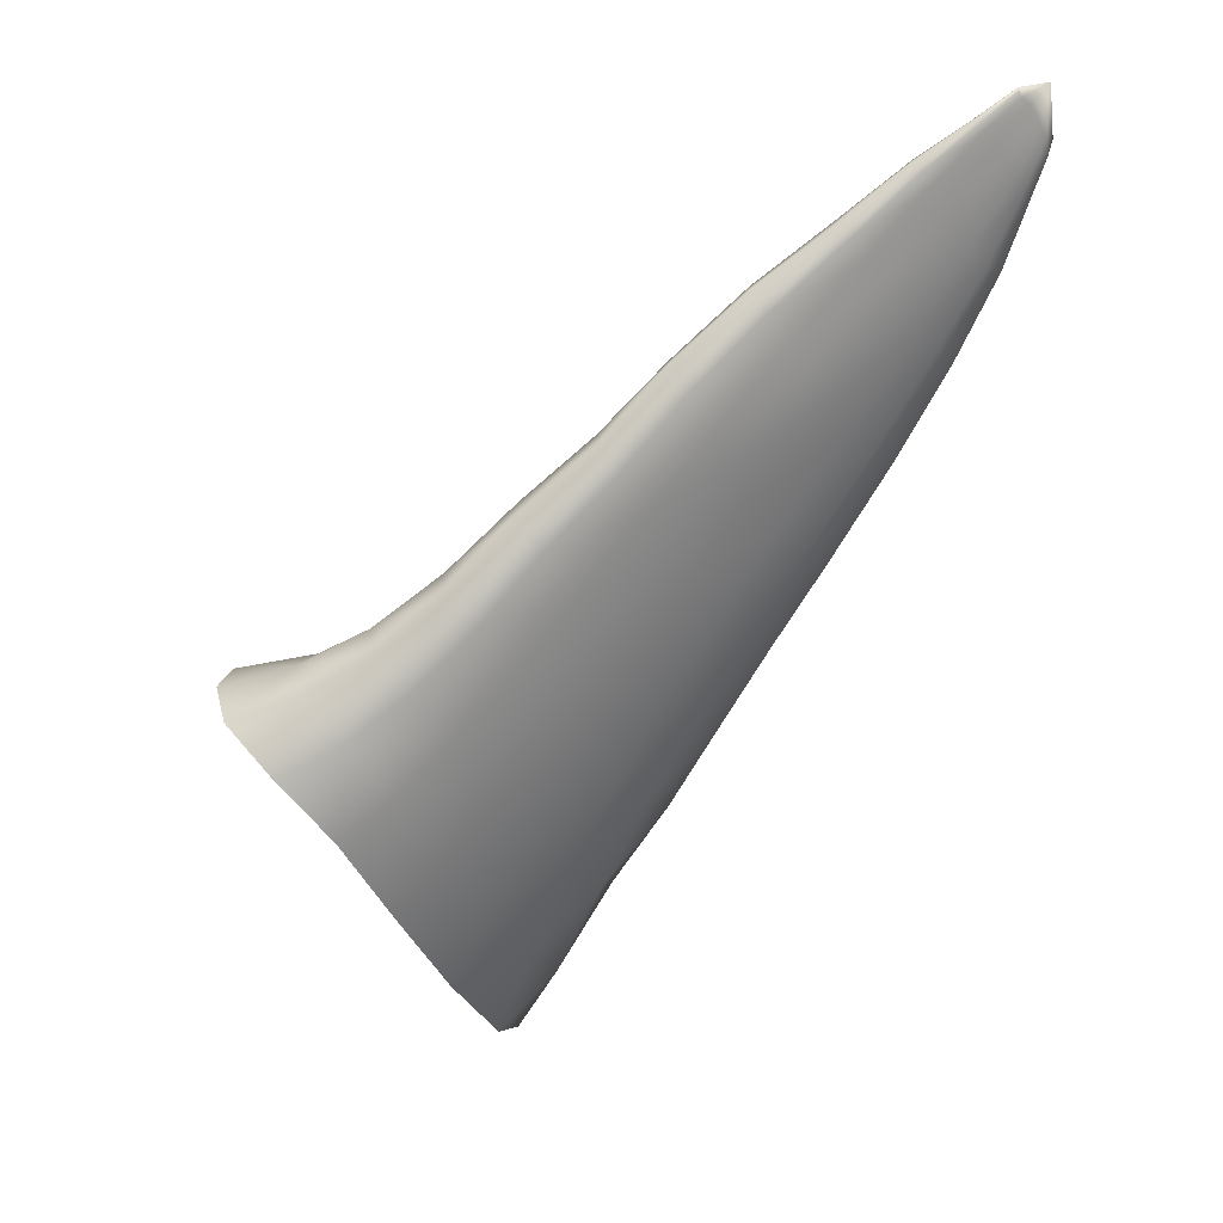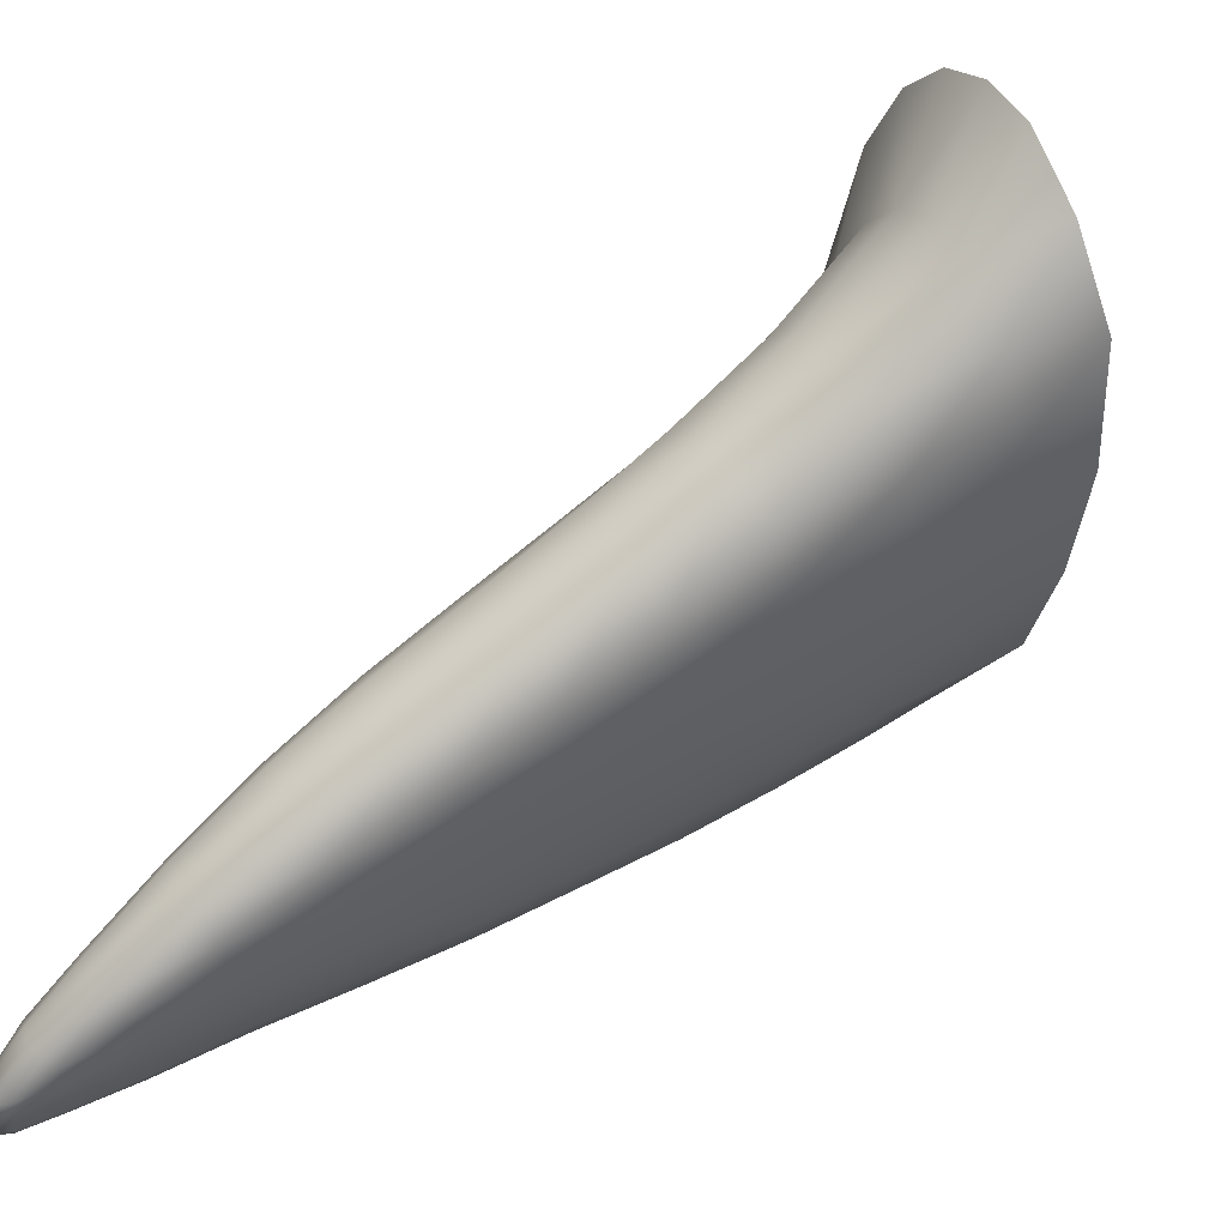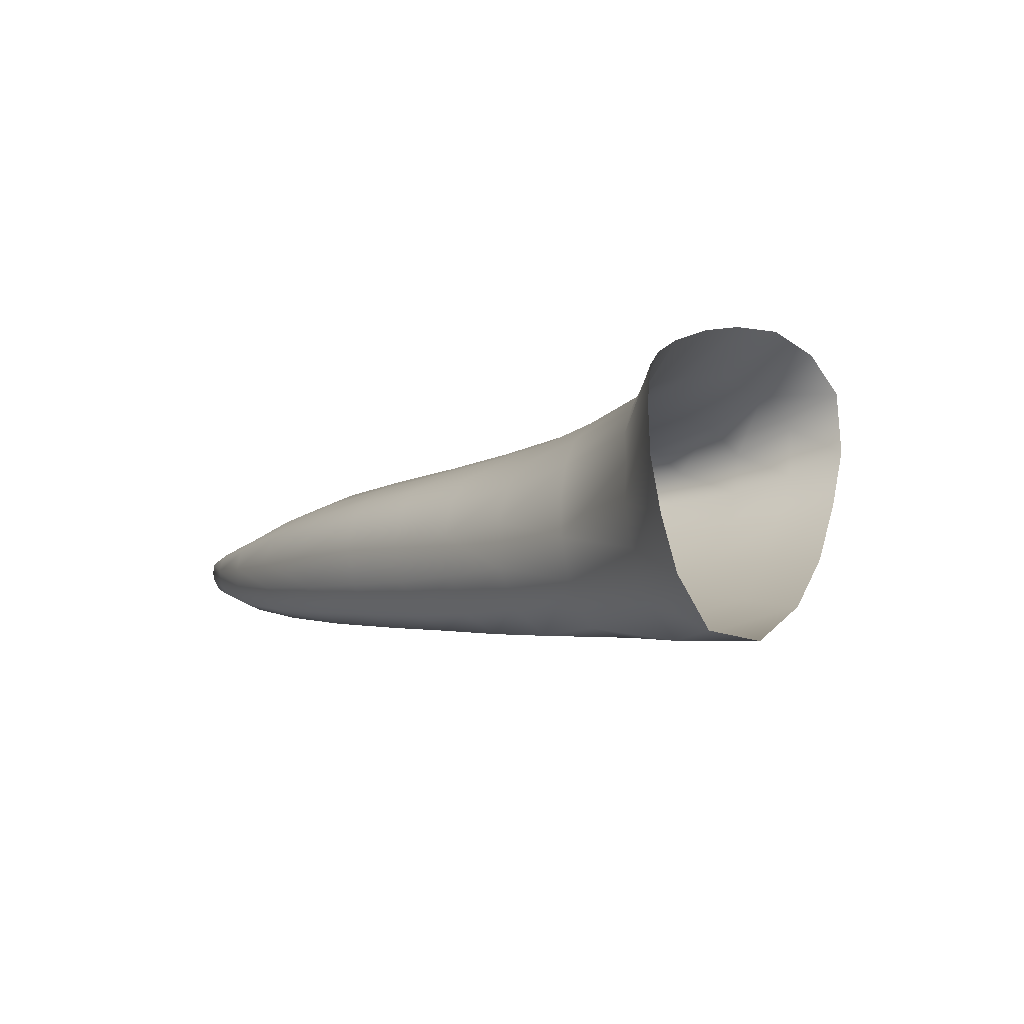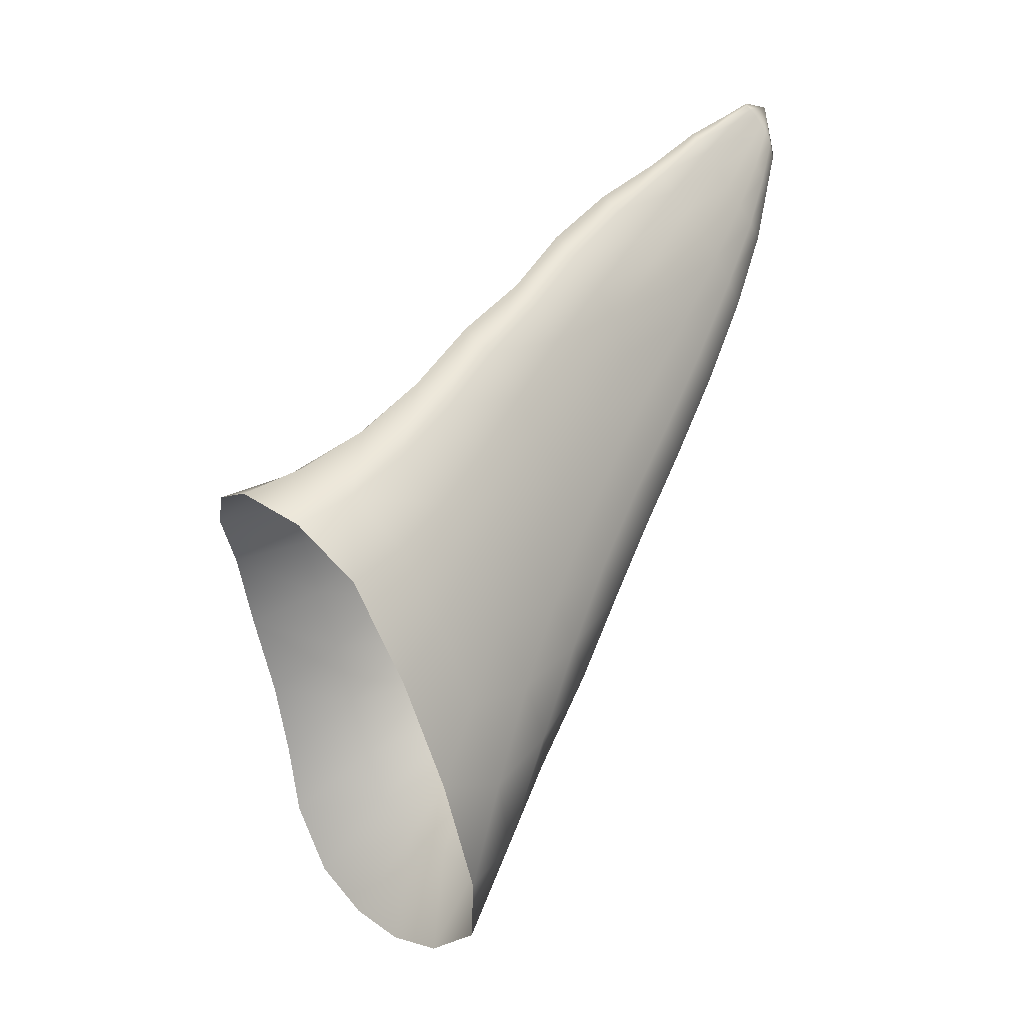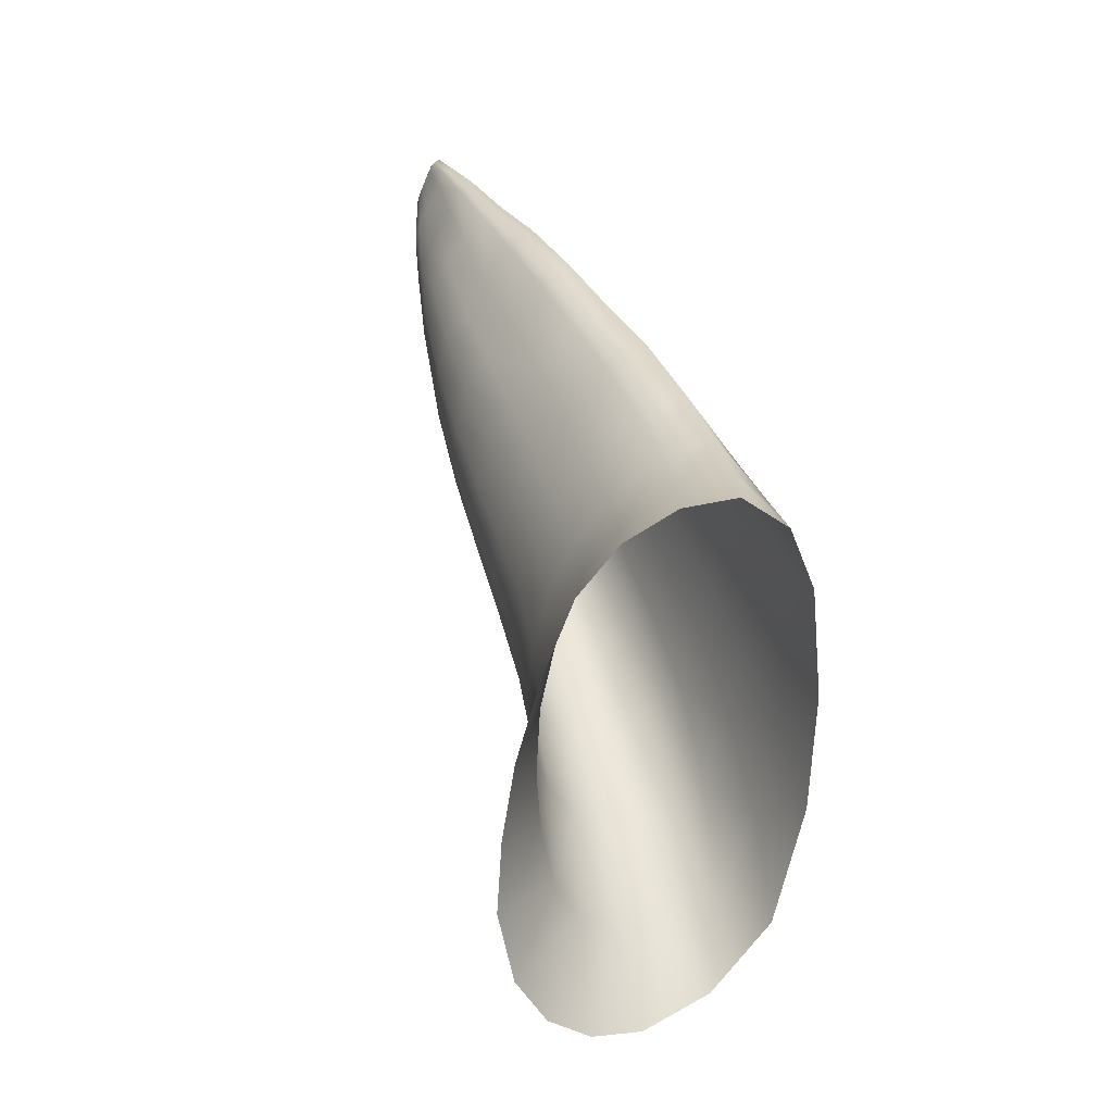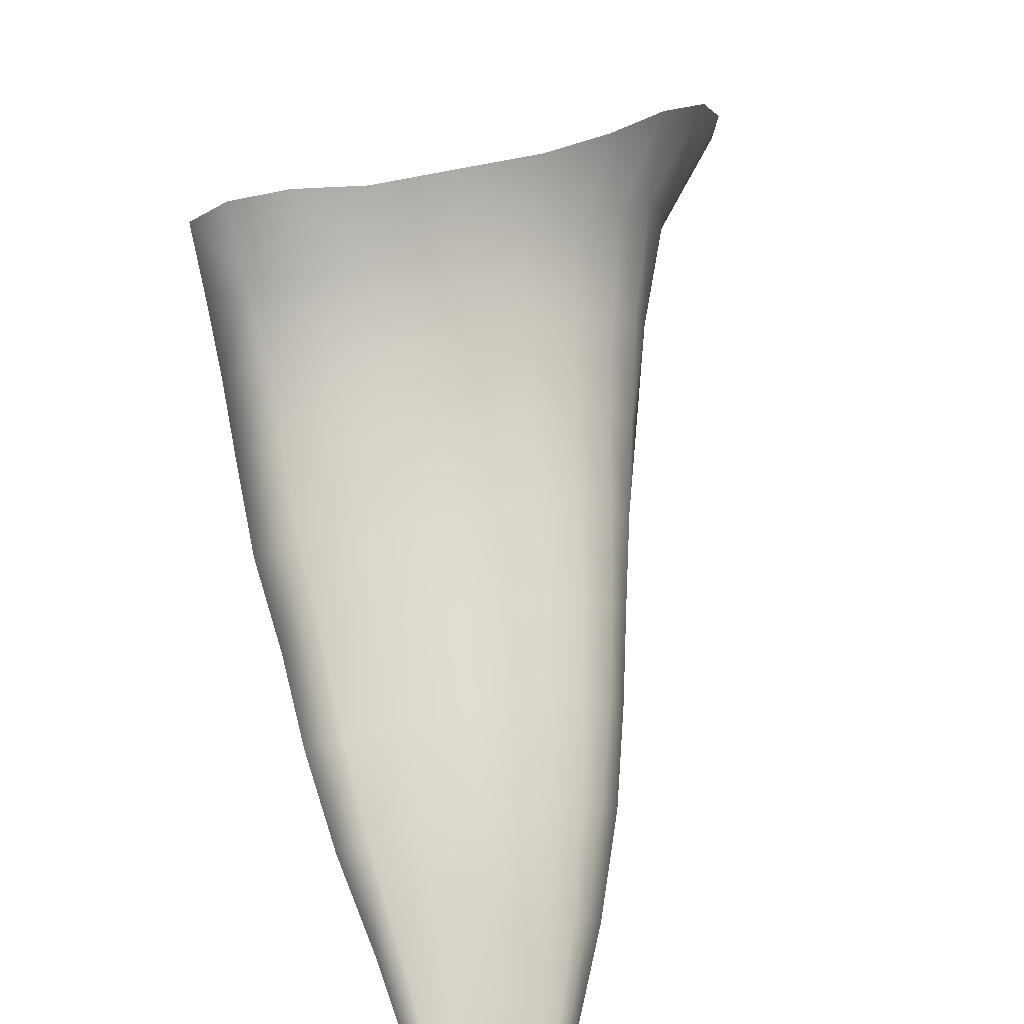
<metadata>
{"format":"obj","ext":"obj","renderer":"f3d","projection":"perspective","resolution":1024,"background":"white","views":[{"elev":44.7,"azim":-62.7,"up":"+Z"},{"elev":-54.9,"azim":159.1,"up":"+Y"},{"elev":-79.8,"azim":166.3,"up":"+Z"},{"elev":7.7,"azim":-79.7,"up":"+Z"},{"elev":0.8,"azim":-147.3,"up":"+Z"},{"elev":42.9,"azim":38.5,"up":"+Y"}]}
</metadata>
<code>
o aletas_der_shark.005
v 1.218 -0.9378 -0.4097
v 0.7593 -0.7422 -1.237
v 0.8748 -0.4474 -1.089
v 1.086 -1.235 -0.5186
v 0.9066 0.07987 0.01992
v 1.243 -0.3158 0.4818
v 1.29 -0.4736 0.1071
v 0.9461 -0.04687 -0.4477
v 0.9272 -0.1237 1.306
v 0.365 0.3277 1.447
v 0.6893 -0.08686 1.685
v 0.6082 0.2752 0.9932
v 0.401 -0.09766 1.997
v 0.04657 0.3286 1.799
v -0.355 0.2333 2.091
v -0.3306 -0.3623 2.445
v -0.01028 -0.1652 2.321
v -0.6772 0.003902 2.195
v -0.2705 -0.9693 1.874
v -0.756 -0.3745 1.991
v -0.6777 -0.7322 1.583
v -0.3723 -0.6692 2.249
v -0.01214 -1.389 0.8829
v -0.3803 -1.225 0.3129
v 0.207 -1.55 0.3535
v -0.1157 -1.385 -0.3738
v 0.4815 -1.645 -0.1214
v 0.2378 -1.398 -0.9762
v 0.584 -1.072 -1.257
v 0.8272 -1.567 -0.4607
v 0.8484 0.6184 -0.4177
v 0.9301 0.5568 -0.9485
v 0.1044 0.8196 1.326
v 0.4113 0.7742 0.7605
v -0.2693 0.8326 1.699
v -0.9615 0.4176 2.013
v -0.6483 0.6933 1.938
v -1.073 -0.461 1.376
v -1.1 -0.04374 1.805
v -0.7111 -1.065 -0.2556
v -0.3444 -1.218 -1.142
v 0.122 -1.112 -1.705
v 0.4769 -0.7167 -1.963
v 0.6911 -0.3359 -1.96
v 0.8473 0.02106 -1.797
v 1.419 -1.658 0.1168
v 1.595 -1.4 0.1835
v 1.6 -0.6769 0.9474
v 1.671 -0.8447 0.6262
v 1.294 -0.4724 1.663
v 1.065 -0.4446 2.001
v 0.8082 -0.4626 2.292
v 0.08695 -0.6882 2.779
v 0.402 -0.5165 2.643
v 0.1628 -1.191 2.235
v 0.06149 -0.9395 2.59
v 0.3857 -1.563 1.43
v 0.583 -1.722 0.9883
v 0.8188 -1.843 0.5868
v 1.114 -1.876 0.2595
v 1.758 -1.948 0.7117
v 1.95 -1.676 0.7365
v 2.001 -0.9781 1.411
v 2.075 -1.153 1.128
v 1.692 -0.7823 2.055
v 1.475 -0.7567 2.368
v 1.236 -0.7818 2.65
v 0.5983 -0.9786 3.189
v 0.88 -0.8295 3.025
v 0.6261 -1.411 2.642
v 0.5546 -1.195 2.999
v 0.8169 -1.74 1.946
v 0.9957 -1.901 1.559
v 1.208 -2.031 1.196
v 1.467 -2.101 0.8855
v 2.526 -2.412 1.859
v 2.329 -1.94 1.293
v 2.722 -2.191 1.862
v 2.119 -2.186 1.273
v 2.405 -1.258 1.883
v 2.807 -1.548 2.385
v 2.869 -1.696 2.175
v 2.47 -1.427 1.639
v 2.537 -1.382 2.91
v 1.898 -1.065 2.769
v 2.341 -1.373 3.193
v 2.106 -1.083 2.47
v 1.664 -1.101 3.038
v 2.13 -1.419 3.433
v 1.657 -1.547 3.911
v 1.368 -1.163 3.374
v 1.131 -1.301 3.524
v 1.866 -1.446 3.753
v 1.647 -1.904 3.48
v 1.078 -1.471 3.366
v 1.119 -1.641 3.065
v 1.606 -1.72 3.767
v 1.77 -2.156 2.939
v 1.274 -1.938 2.449
v 1.918 -2.311 2.607
v 1.436 -2.099 2.089
v 2.096 -2.452 2.285
v 1.632 -2.231 1.742
v 2.309 -2.522 2.01
v 1.866 -2.306 1.449
v 2.984 -2.657 2.507
v 3.139 -2.45 2.483
v 3.203 -1.878 2.916
v 3.254 -1.986 2.759
v 2.971 -1.707 3.382
v 2.79 -1.702 3.632
v 2.612 -1.739 3.847
v 2.218 -1.868 4.255
v 2.393 -1.774 4.123
v 2.218 -2.158 3.888
v 2.182 -2.008 4.128
v 2.324 -2.425 3.445
v 2.451 -2.557 3.174
v 2.6 -2.684 2.894
v 2.786 -2.756 2.654
v -0.9382 -0.807 0.5935
v -0.5696 -1.005 0.9772
v -0.1721 -1.194 1.413
v 0.2418 -1.384 1.863
v 0.6898 -1.57 2.322
v 1.699 -2.035 3.229
v 1.181 -1.793 2.771
v 2.255 -2.294 3.686
v 3.111 -1.783 3.12
v 2.695 -1.451 2.623
v 2.28 -1.148 2.162
v 1.872 -0.8537 1.725
v 1.474 -0.5505 1.301
v 1.121 -0.1969 0.8931
v 0.8056 0.184 0.5006
v 0.6881 0.6877 0.147
v 0.9256 0.3381 -1.469
v 0.917 -0.1896 -0.8446
v 1.28 -0.6777 -0.1997
v 1.678 -1.08 0.3573
v 2.064 -1.397 0.8918
v 2.448 -1.671 1.431
v 2.846 -1.933 1.982
v 3.247 -2.21 2.575
v 3.611 -2.494 3.229
v 3.538 -2.702 3.154
v 3.581 -2.233 3.48
v 3.607 -2.3 3.382
v 3.371 -2.076 3.843
v 3.22 -2.071 4.058
v 3.066 -2.103 4.244
v 2.778 -2.218 4.531
v 2.905 -2.138 4.44
v 2.802 -2.527 4.126
v 2.772 -2.412 4.296
v 2.861 -2.658 3.93
v 2.959 -2.781 3.718
v 3.088 -2.892 3.505
v 3.408 -2.888 3.175
v 3.232 -2.962 3.303
v 2.75 -2.31 4.449
v 3.511 -2.145 3.626
v 3.89 -2.748 3.83
v 3.837 -2.905 3.783
v 3.866 -2.538 4.004
v 3.899 -2.605 3.946
v 3.686 -2.452 4.269
v 3.576 -2.445 4.434
v 3.482 -2.452 4.585
v 3.286 -2.526 4.818
v 3.378 -2.471 4.74
v 3.293 -2.752 4.521
v 3.266 -2.662 4.663
v 3.324 -2.853 4.358
v 3.387 -2.954 4.185
v 3.479 -3.049 4.025
v 3.743 -3.055 3.813
v 3.609 -3.106 3.889
v 3.261 -2.593 4.766
v 3.79 -2.48 4.109
v 4.089 -2.929 4.315
v 4.046 -3.049 4.309
v 4.06 -2.769 4.427
v 4.094 -2.811 4.366
v 3.937 -2.744 4.627
v 3.859 -2.746 4.741
v 3.797 -2.749 4.846
v 3.678 -2.79 4.998
v 3.73 -2.753 4.946
v 3.69 -2.926 4.822
v 3.675 -2.864 4.929
v 3.705 -2.997 4.7
v 3.723 -3.071 4.561
v 3.773 -3.133 4.437
v 3.849 -3.163 4.322
v 3.963 -3.134 4.304
v 3.67 -2.825 4.977
v 4.01 -2.758 4.515
v 4.186 -3.064 4.747
v 4.154 -3.133 4.739
v 4.173 -2.945 4.751
v 4.19 -2.963 4.692
v 4.11 -2.948 4.9
v 4.067 -2.941 4.961
v 4.033 -2.936 5.022
v 3.989 -2.939 5.087
v 3.946 -2.957 5.12
v 3.959 -3.044 5.006
v 3.929 -2.996 5.063
v 3.971 -3.093 4.928
v 3.978 -3.134 4.856
v 3.992 -3.182 4.759
v 4.094 -3.195 4.698
v 4.001 -3.204 4.621
v 3.93 -2.973 5.098
v 4.149 -2.948 4.824
v 4.144 -3.112 5.091
f 1 2 3
f 2 1 4
f 5 6 7
f 7 8 5
f 9 10 11
f 10 9 12
f 11 10 13
f 13 10 14
f 15 16 17
f 16 15 18
f 19 20 21
f 20 19 22
f 23 24 25
f 25 24 26
f 25 26 27
f 26 28 27
f 29 4 30
f 4 29 2
f 5 8 31
f 8 32 31
f 12 33 10
f 33 12 34
f 10 35 14
f 35 10 33
f 15 36 18
f 36 15 37
f 20 38 21
f 38 20 39
f 24 40 26
f 26 40 41
f 26 41 28
f 41 42 28
f 2 43 44
f 43 2 29
f 3 44 45
f 44 3 2
f 46 4 47
f 4 1 47
f 6 48 49
f 49 7 6
f 50 11 51
f 11 50 9
f 52 51 11
f 52 11 13
f 17 53 54
f 53 17 16
f 55 22 19
f 22 55 56
f 57 23 58
f 23 25 58
f 58 25 59
f 25 27 59
f 60 30 4
f 60 4 46
f 61 47 62
f 47 61 46
f 48 63 64
f 64 49 48
f 65 51 66
f 51 65 50
f 67 66 51
f 67 51 52
f 68 54 53
f 54 68 69
f 70 56 55
f 56 70 71
f 72 57 73
f 57 58 73
f 73 58 74
f 58 59 74
f 75 60 46
f 75 46 61
f 76 77 78
f 77 76 79
f 80 81 82
f 82 83 80
f 84 85 86
f 85 84 87
f 86 88 89
f 88 86 85
f 90 91 92
f 91 90 93
f 94 95 96
f 95 94 97
f 98 99 100
f 99 101 100
f 100 101 102
f 101 103 102
f 104 105 79
f 104 79 76
f 106 78 107
f 78 106 76
f 81 108 109
f 109 82 81
f 110 86 111
f 86 110 84
f 111 89 112
f 89 111 86
f 113 93 90
f 93 113 114
f 115 97 94
f 97 115 116
f 117 98 118
f 98 100 118
f 118 100 119
f 100 102 119
f 120 104 76
f 120 76 106
f 121 122 38
f 122 21 38
f 19 21 123
f 122 123 21
f 124 19 123
f 19 124 55
f 125 55 124
f 55 125 70
f 126 96 127
f 96 126 94
f 128 94 126
f 94 128 115
f 117 126 98
f 128 126 117
f 126 127 98
f 127 99 98
f 72 125 124
f 124 57 72
f 57 124 123
f 123 23 57
f 122 23 123
f 23 122 24
f 121 24 122
f 24 121 40
f 129 84 110
f 84 129 130
f 130 87 84
f 87 130 131
f 132 50 65
f 50 132 133
f 133 9 50
f 9 133 134
f 134 12 9
f 12 134 135
f 135 34 12
f 34 135 136
f 112 89 114
f 114 89 93
f 93 89 88
f 93 88 91
f 69 67 52
f 69 52 54
f 54 52 13
f 54 13 17
f 17 14 15
f 14 17 13
f 35 15 14
f 15 35 37
f 3 137 138
f 137 3 45
f 138 139 1
f 1 3 138
f 140 1 139
f 1 140 47
f 141 47 140
f 47 141 62
f 142 143 78
f 78 77 142
f 143 144 107
f 107 78 143
f 145 107 144
f 107 145 146
f 108 147 148
f 148 109 108
f 149 111 150
f 111 149 110
f 150 112 151
f 112 150 111
f 152 114 113
f 114 152 153
f 154 115 128
f 155 115 154
f 156 117 157
f 117 118 157
f 157 118 158
f 118 119 158
f 120 159 160
f 159 120 106
f 155 116 115
f 116 155 161
f 156 128 117
f 154 128 156
f 162 110 149
f 110 162 129
f 151 112 153
f 112 114 153
f 159 107 146
f 107 159 106
f 163 146 145
f 146 163 164
f 147 165 166
f 166 148 147
f 167 150 168
f 150 167 149
f 168 151 169
f 151 168 150
f 170 153 152
f 153 170 171
f 172 155 154
f 173 155 172
f 174 156 175
f 156 157 175
f 175 157 176
f 157 158 176
f 160 177 178
f 177 160 159
f 173 161 155
f 161 173 179
f 172 154 174
f 154 156 174
f 180 149 167
f 149 180 162
f 169 151 171
f 151 153 171
f 177 146 164
f 146 177 159
f 181 164 163
f 164 181 182
f 165 183 184
f 184 166 165
f 185 168 186
f 168 185 167
f 186 169 187
f 169 186 168
f 188 171 170
f 171 188 189
f 190 173 172
f 191 173 190
f 192 174 193
f 174 175 193
f 193 175 194
f 175 176 194
f 195 178 177
f 195 177 196
f 191 179 173
f 179 191 197
f 192 172 174
f 190 172 192
f 198 167 185
f 167 198 180
f 187 171 189
f 171 187 169
f 164 182 177
f 177 182 196
f 181 199 182
f 182 199 200
f 183 201 202
f 202 184 183
f 203 186 204
f 186 203 185
f 204 187 205
f 187 204 186
f 206 189 207
f 207 189 188
f 208 191 190
f 209 191 208
f 210 192 211
f 192 193 211
f 211 193 212
f 193 194 212
f 196 213 214
f 214 195 196
f 209 197 191
f 197 209 215
f 210 190 192
f 208 190 210
f 216 185 203
f 185 216 198
f 205 189 206
f 189 205 187
f 182 213 196
f 213 182 200
f 200 199 217
f 217 202 201
f 203 204 217
f 204 205 217
f 206 207 217
f 209 208 217
f 210 211 217
f 211 212 217
f 213 212 214
f 213 217 212
f 217 207 209
f 209 207 215
f 208 210 217
f 216 203 217
f 205 206 217
f 213 200 217
f 188 215 207
f 215 188 197
f 179 188 170
f 188 179 197
f 161 170 152
f 170 161 179
f 116 152 113
f 152 116 161
f 113 97 116
f 97 113 90
f 97 92 95
f 92 97 90
f 68 56 71
f 56 68 53
f 22 53 16
f 53 22 56
f 20 16 18
f 16 20 22
f 39 18 36
f 18 39 20
f 202 181 184
f 199 181 202
f 166 181 163
f 181 166 184
f 148 163 145
f 163 148 166
f 109 145 144
f 145 109 148
f 82 144 143
f 144 82 109
f 143 83 82
f 83 143 142
f 141 49 64
f 49 141 140
f 140 7 49
f 7 140 139
f 139 8 7
f 8 139 138
f 138 32 8
f 32 138 137
f 212 194 214
f 194 195 214
f 194 176 195
f 176 178 195
f 176 158 178
f 158 160 178
f 158 119 160
f 119 120 160
f 119 102 120
f 102 104 120
f 102 103 104
f 103 105 104
f 74 59 75
f 59 60 75
f 59 27 60
f 27 30 60
f 29 30 28
f 27 28 30
f 43 29 42
f 28 42 29
f 142 64 83
f 64 142 141
f 83 63 80
f 63 83 64
f 131 65 87
f 65 131 132
f 87 66 85
f 66 87 65
f 85 67 88
f 67 85 66
f 91 88 67
f 91 67 69
f 92 69 68
f 69 92 91
f 71 92 68
f 92 71 95
f 95 71 96
f 70 96 71
f 96 70 127
f 125 127 70
f 127 125 99
f 125 72 99
f 99 72 101
f 72 73 101
f 101 73 103
f 73 74 103
f 103 74 105
f 74 75 105
f 105 61 79
f 61 105 75
f 79 62 77
f 62 79 61
f 77 62 142
f 142 62 141
f 135 5 136
f 5 31 136
f 134 6 135
f 6 5 135
f 133 48 134
f 48 6 134
f 133 132 63
f 63 48 133
f 80 132 131
f 132 80 63
f 131 130 81
f 81 80 131
f 130 129 108
f 108 81 130
f 129 162 147
f 147 108 129
f 162 180 165
f 165 147 162
f 180 198 183
f 183 165 180
f 198 216 201
f 201 183 198
f 217 201 216
f 217 199 202

</code>
